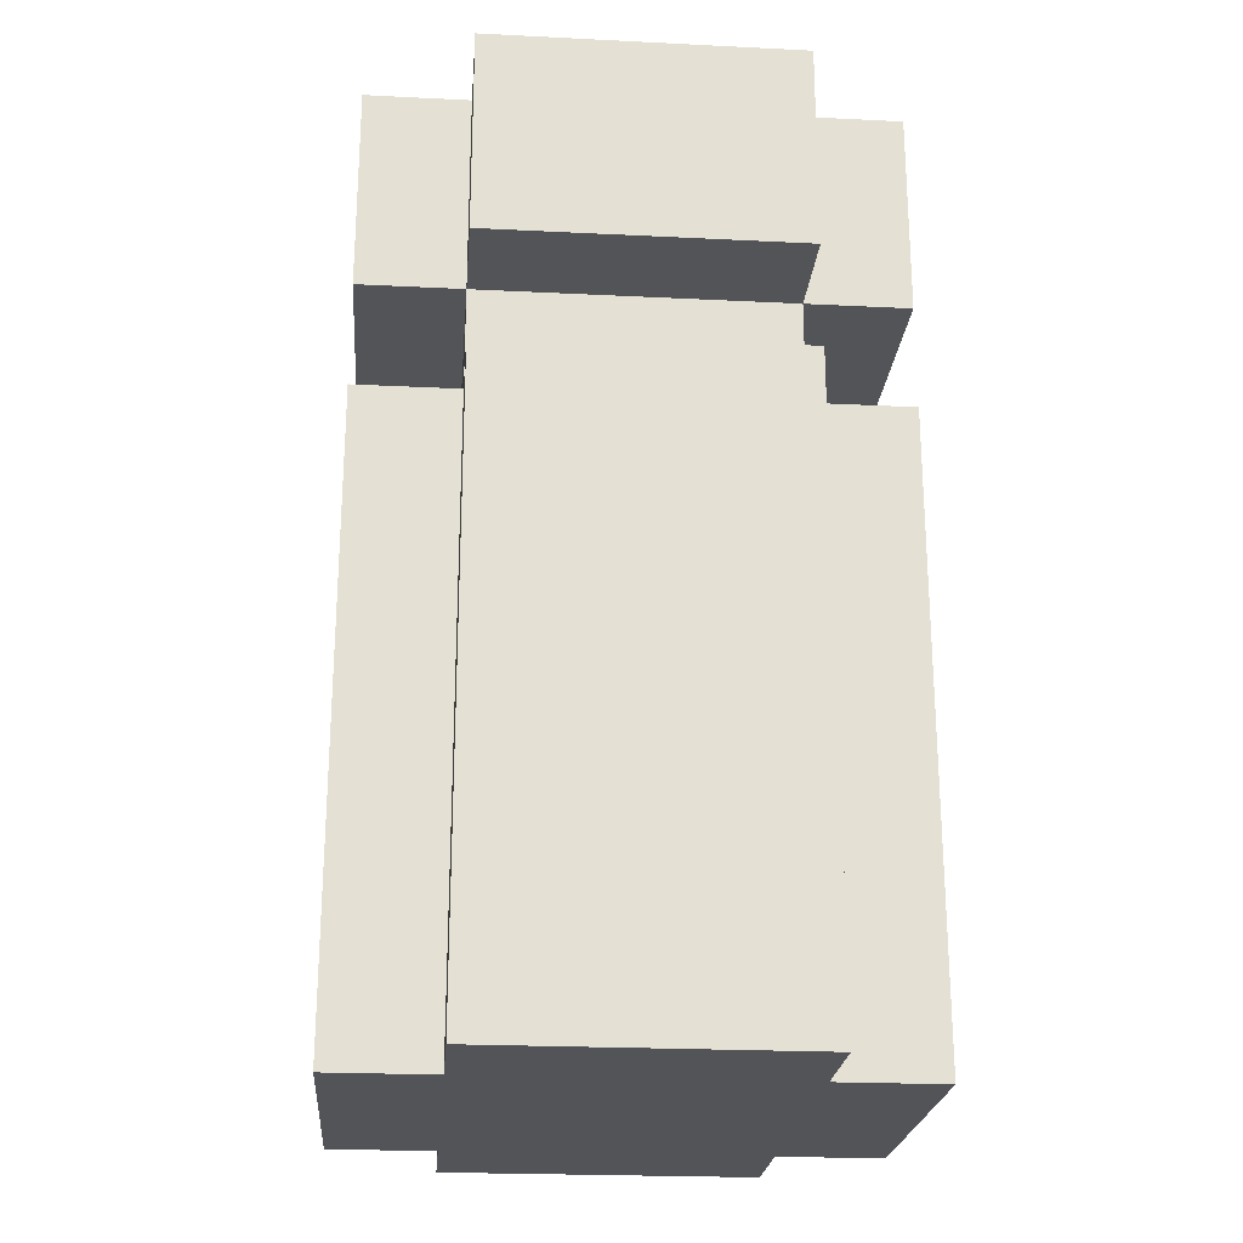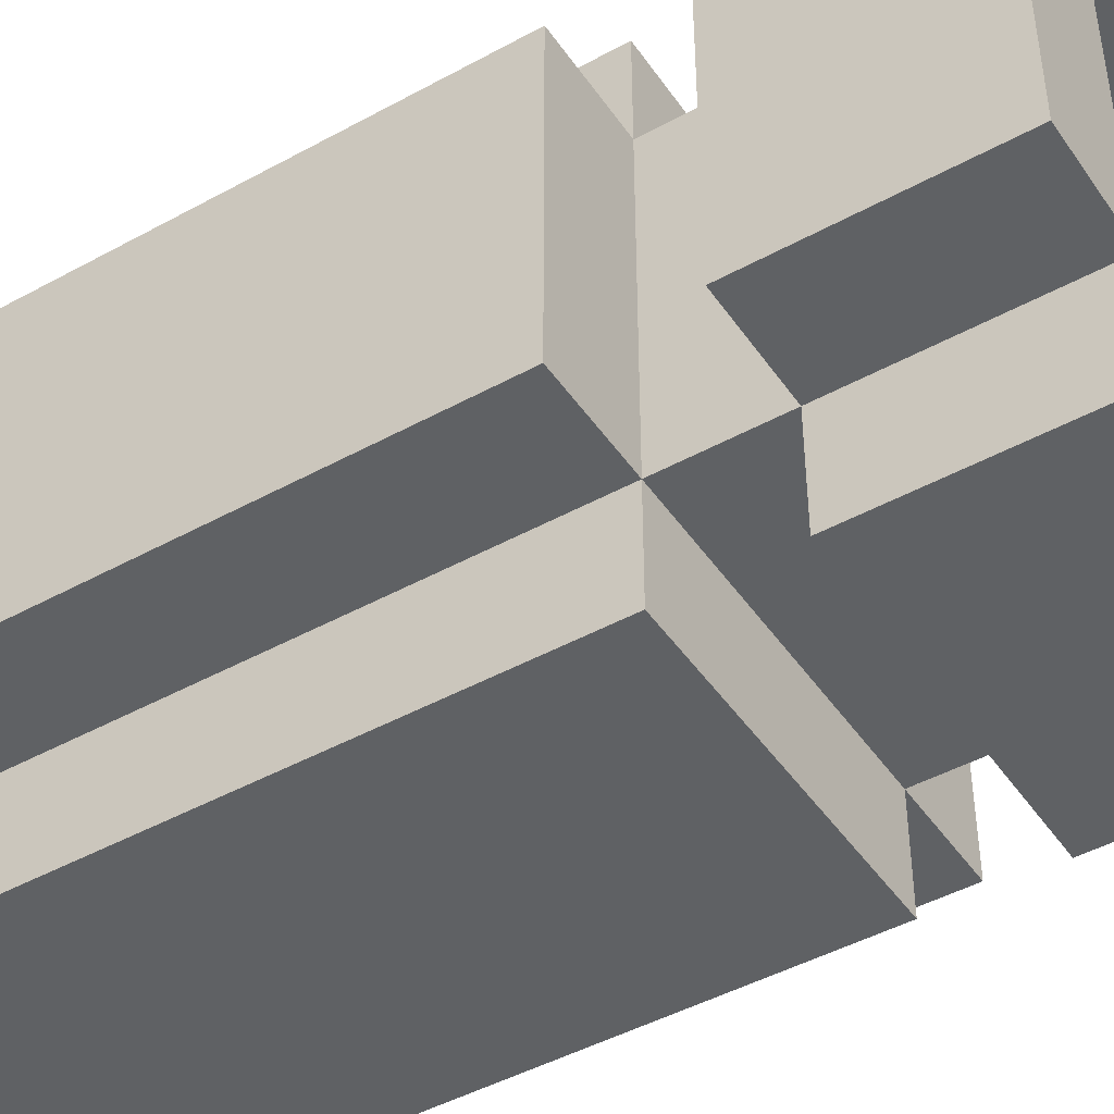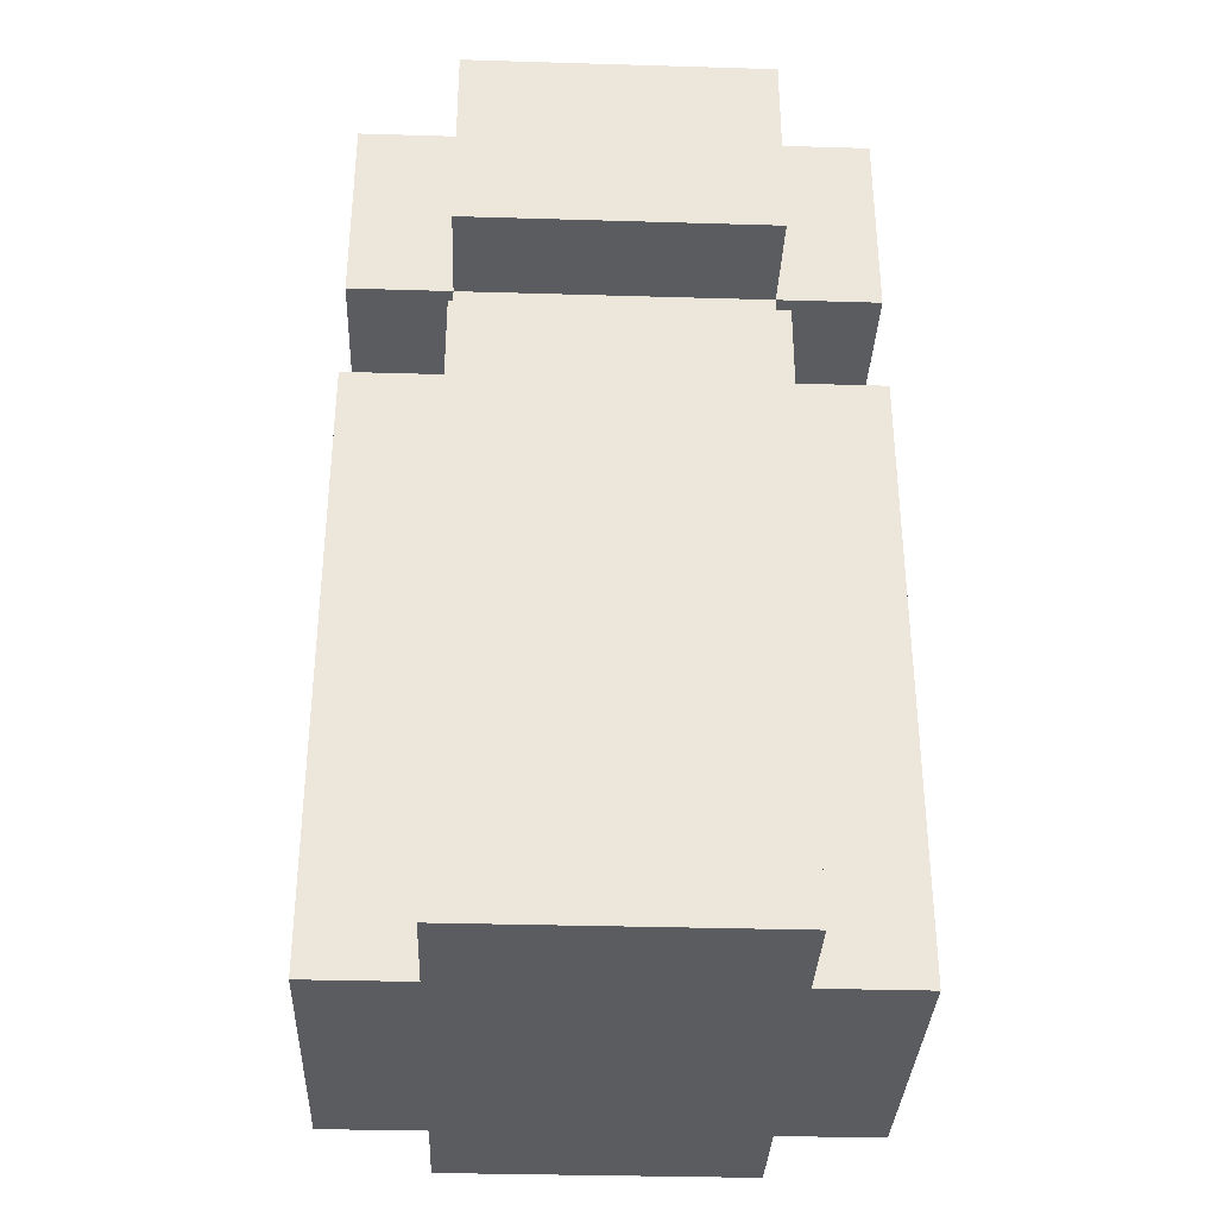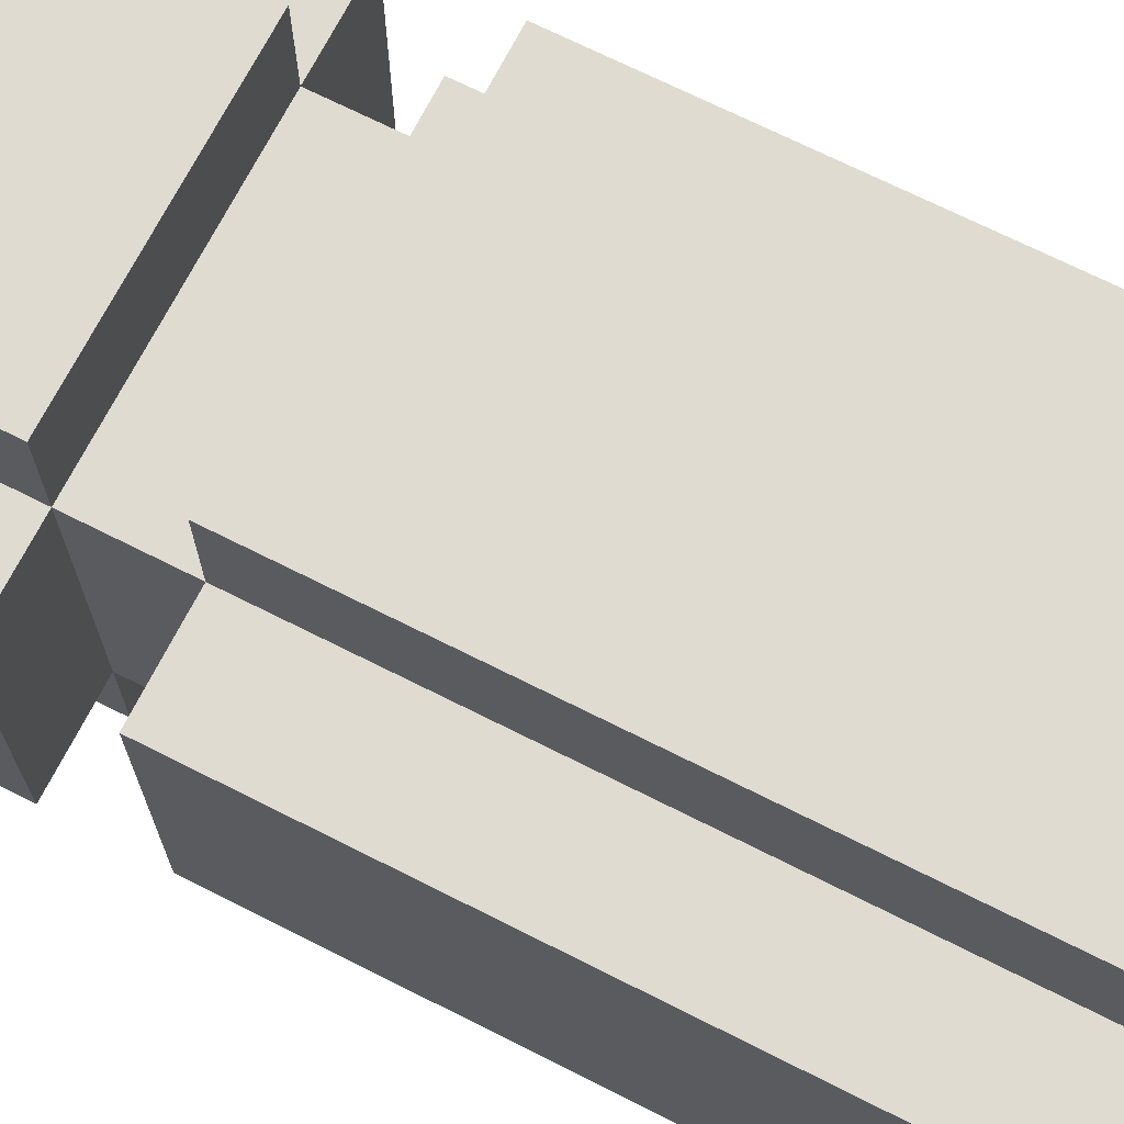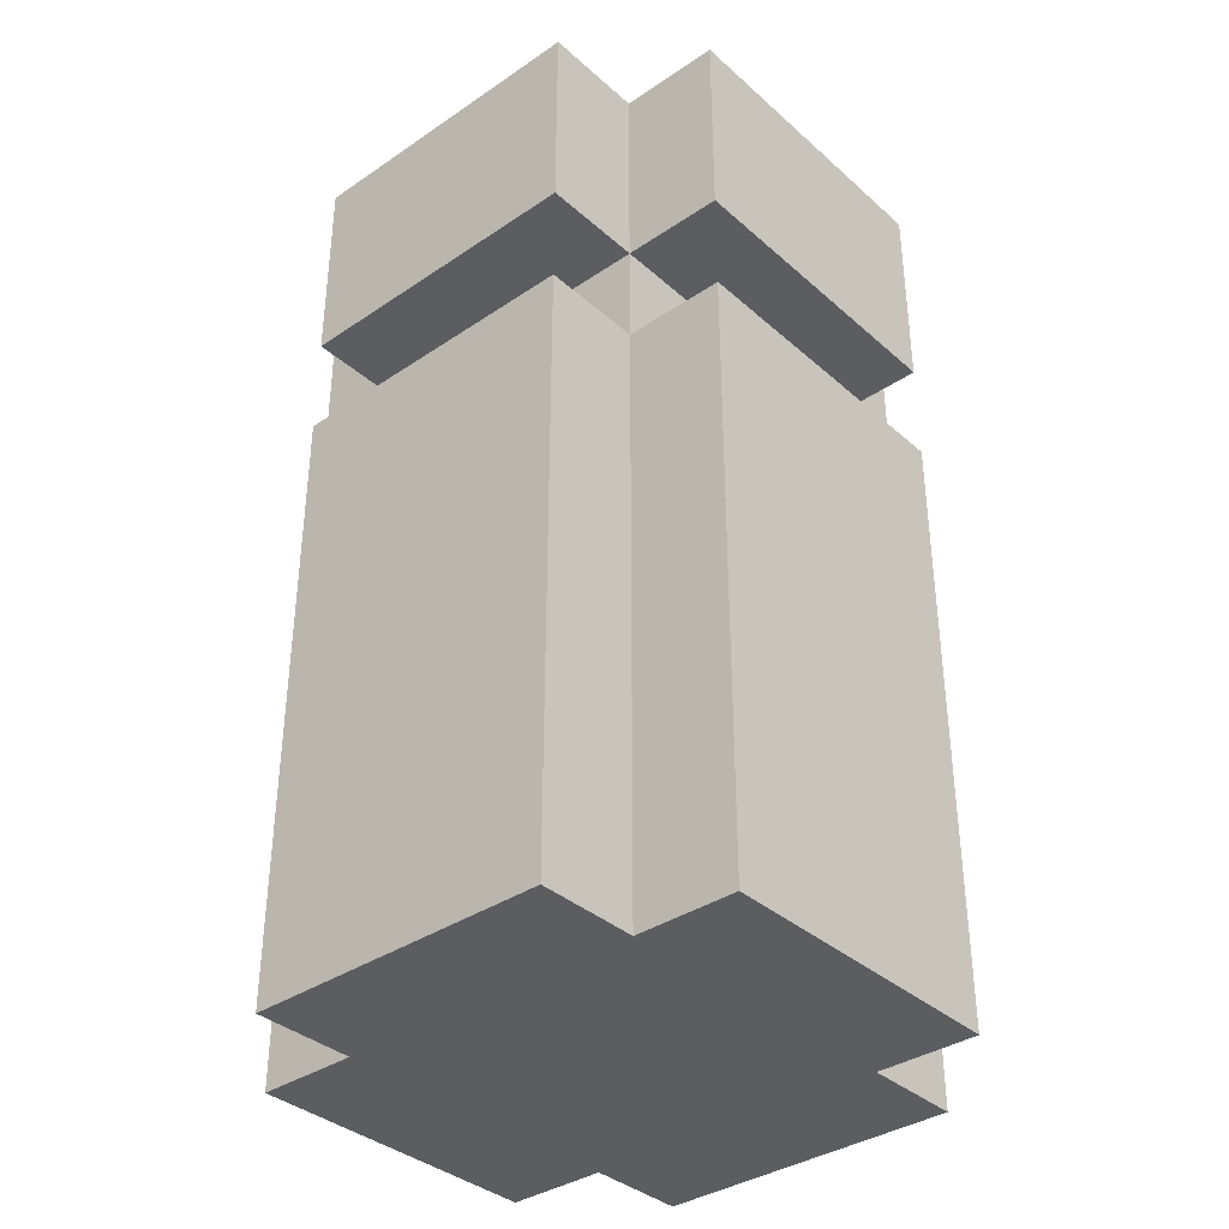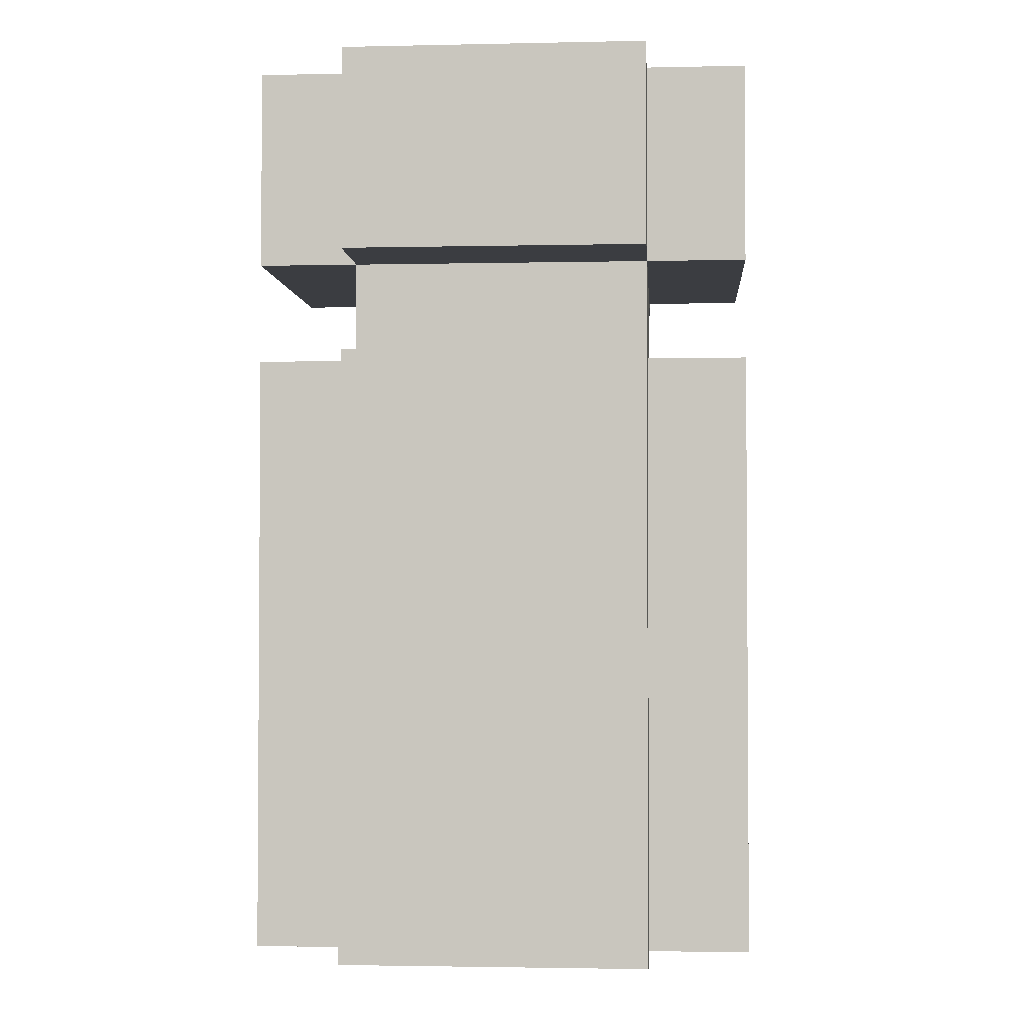
<metadata>
{"format":"obj","ext":"obj","renderer":"f3d","projection":"perspective","resolution":1024,"background":"white","views":[{"elev":-23.3,"azim":85.2,"up":"+Z"},{"elev":-45.5,"azim":-57.6,"up":"+Y"},{"elev":-34.1,"azim":-92.3,"up":"+Z"},{"elev":70.1,"azim":116.8,"up":"+Y"},{"elev":-36.5,"azim":-48.7,"up":"+Z"},{"elev":-2.5,"azim":94.3,"up":"+Z"}]}
</metadata>
<code>
o StarMarine_Canon2_L
v 2.4 -0.3 0
v 2.4 -0.3 -0.2
v 2.4 -0.3 -0.3
v 2.4 -0.3 -0.9
v 2.4 0 0
v 2.4 0 -0.2
v 2.4 0 -0.3
v 2.4 0 -0.9
v 2.3 -0.4 0
v 2.3 -0.4 -0.2
v 2.3 -0.4 -0.3
v 2.3 -0.4 -0.9
v 2.3 -0.3 0
v 2.3 -0.3 -0.2
v 2.3 -0.3 -0.3
v 2.3 -0.3 -0.9
v 2.3 0 0
v 2.3 0 -0.2
v 2.3 0 -0.3
v 2.3 0 -0.9
v 2.3 0.1 0
v 2.3 0.1 -0.2
v 2.3 0.1 -0.3
v 2.3 0.1 -0.9
v 2.1 -0.2 -0.2
v 2.1 -0.2 -0.4
v 2.1 -0.1 -0.2
v 2.1 -0.1 -0.4
v 2 -0.3 0
v 2 -0.3 -0.2
v 2 0 0
v 2 0 -0.2
v 2.3 -0.3 0
v 2.3 -0.3 -0.2
v 2.3 0 0
v 2.3 0 -0.2
v 2.2 -0.2 -0.2
v 2.2 -0.2 -0.4
v 2.2 -0.1 -0.2
v 2.2 -0.1 -0.4
v 2 -0.4 0
v 2 -0.4 -0.2
v 2 -0.4 -0.3
v 2 -0.4 -0.9
v 2 -0.3 0
v 2 -0.3 -0.2
v 2 -0.3 -0.3
v 2 -0.3 -0.9
v 2 0 0
v 2 0 -0.2
v 2 0 -0.3
v 2 0 -0.9
v 2 0.1 0
v 2 0.1 -0.2
v 2 0.1 -0.3
v 2 0.1 -0.9
v 1.9 -0.3 0
v 1.9 -0.3 -0.2
v 1.9 -0.3 -0.3
v 1.9 -0.3 -0.9
v 1.9 0 0
v 1.9 0 -0.2
v 1.9 0 -0.3
v 1.9 0 -0.9
v 2.4 -0.3 0
v 2.4 0 0
v 2.3 -0.4 0
v 2.3 -0.3 0
v 2.3 0 0
v 2.3 0.1 0
v 2 -0.4 0
v 2 -0.3 0
v 2 0 0
v 2 0.1 0
v 1.9 -0.3 0
v 1.9 0 0
v 2.3 -0.3 -0.2
v 2.3 0 -0.2
v 2.2 -0.2 -0.2
v 2.2 -0.1 -0.2
v 2.1 -0.2 -0.2
v 2.1 -0.1 -0.2
v 2 -0.3 -0.2
v 2 0 -0.2
v 2.4 -0.3 -0.3
v 2.4 0 -0.3
v 2.3 -0.4 -0.3
v 2.3 -0.3 -0.3
v 2.3 0 -0.3
v 2.3 0.1 -0.3
v 2 -0.4 -0.3
v 2 -0.3 -0.3
v 2 0 -0.3
v 2 0.1 -0.3
v 1.9 -0.3 -0.3
v 1.9 0 -0.3
v 2.2 -0.2 -0.4
v 2.2 -0.1 -0.4
v 2.1 -0.2 -0.4
v 2.1 -0.1 -0.4
v 2.4 -0.3 -0.2
v 2.4 0 -0.2
v 2.3 -0.4 -0.2
v 2.3 -0.3 -0.2
v 2.3 0 -0.2
v 2.3 0.1 -0.2
v 2 -0.4 -0.2
v 2 -0.3 -0.2
v 2 0 -0.2
v 2 0.1 -0.2
v 1.9 -0.3 -0.2
v 1.9 0 -0.2
v 2.4 -0.3 -0.9
v 2.4 0 -0.9
v 2.3 -0.4 -0.9
v 2.3 -0.3 -0.9
v 2.3 0 -0.9
v 2.3 0.1 -0.9
v 2 -0.4 -0.9
v 2 -0.3 -0.9
v 2 0 -0.9
v 2 0.1 -0.9
v 1.9 -0.3 -0.9
v 1.9 0 -0.9
v 2.3 -0.4 0
v 2 -0.4 0
v 2.3 -0.4 -0.2
v 2 -0.4 -0.2
v 2.3 -0.4 -0.3
v 2 -0.4 -0.3
v 2.3 -0.4 -0.9
v 2 -0.4 -0.9
v 2.4 -0.3 0
v 2.3 -0.3 0
v 2 -0.3 0
v 1.9 -0.3 0
v 2.4 -0.3 -0.2
v 2.3 -0.3 -0.2
v 2 -0.3 -0.2
v 1.9 -0.3 -0.2
v 2.4 -0.3 -0.3
v 2.3 -0.3 -0.3
v 2 -0.3 -0.3
v 1.9 -0.3 -0.3
v 2.4 -0.3 -0.9
v 2.3 -0.3 -0.9
v 2 -0.3 -0.9
v 1.9 -0.3 -0.9
v 2.2 -0.1 -0.2
v 2.1 -0.1 -0.2
v 2.2 -0.1 -0.4
v 2.1 -0.1 -0.4
v 2.3 0 0
v 2 0 0
v 2.3 0 -0.2
v 2 0 -0.2
v 2.3 -0.3 0
v 2 -0.3 0
v 2.3 -0.3 -0.2
v 2 -0.3 -0.2
v 2.2 -0.2 -0.2
v 2.1 -0.2 -0.2
v 2.2 -0.2 -0.4
v 2.1 -0.2 -0.4
v 2.4 0 0
v 2.3 0 0
v 2 0 0
v 1.9 0 0
v 2.4 0 -0.2
v 2.3 0 -0.2
v 2 0 -0.2
v 1.9 0 -0.2
v 2.4 0 -0.3
v 2.3 0 -0.3
v 2 0 -0.3
v 1.9 0 -0.3
v 2.4 0 -0.9
v 2.3 0 -0.9
v 2 0 -0.9
v 1.9 0 -0.9
v 2.3 0.1 0
v 2 0.1 0
v 2.3 0.1 -0.2
v 2 0.1 -0.2
v 2.3 0.1 -0.3
v 2 0.1 -0.3
v 2.3 0.1 -0.9
v 2 0.1 -0.9
f 1 2 5
f 5 2 6
f 3 4 7
f 7 4 8
f 9 10 13
f 13 10 14
f 11 12 15
f 15 12 16
f 14 15 18
f 18 15 19
f 17 18 21
f 21 18 22
f 19 20 23
f 23 20 24
f 25 26 27
f 27 26 28
f 29 30 31
f 31 30 32
f 35 34 33
f 36 34 35
f 39 38 37
f 40 38 39
f 45 42 41
f 46 42 45
f 47 44 43
f 48 44 47
f 50 47 46
f 51 47 50
f 53 50 49
f 54 50 53
f 55 52 51
f 56 52 55
f 61 58 57
f 62 58 61
f 63 60 59
f 64 60 63
f 65 66 68
f 68 66 69
f 67 68 71
f 71 68 72
f 69 70 73
f 73 70 74
f 72 73 75
f 75 73 76
f 77 78 79
f 79 78 80
f 77 79 81
f 80 78 82
f 77 81 83
f 81 82 83
f 82 78 84
f 83 82 84
f 85 86 88
f 88 86 89
f 87 88 91
f 91 88 92
f 89 90 93
f 93 90 94
f 92 93 95
f 95 93 96
f 97 98 99
f 99 98 100
f 104 102 101
f 105 102 104
f 107 104 103
f 108 104 107
f 109 106 105
f 110 106 109
f 111 109 108
f 112 109 111
f 116 114 113
f 117 114 116
f 119 116 115
f 119 118 117
f 119 117 116
f 120 118 119
f 121 118 120
f 122 118 121
f 123 121 120
f 124 121 123
f 125 126 127
f 127 126 128
f 129 130 131
f 131 130 132
f 133 134 137
f 137 134 138
f 135 136 139
f 139 136 140
f 138 139 142
f 142 139 143
f 141 142 145
f 145 142 146
f 143 144 147
f 147 144 148
f 149 150 151
f 151 150 152
f 153 154 155
f 155 154 156
f 159 158 157
f 160 158 159
f 163 162 161
f 164 162 163
f 169 166 165
f 170 166 169
f 171 168 167
f 172 168 171
f 174 171 170
f 175 171 174
f 177 174 173
f 178 174 177
f 179 176 175
f 180 176 179
f 183 182 181
f 184 182 183
f 187 186 185
f 188 186 187

</code>
